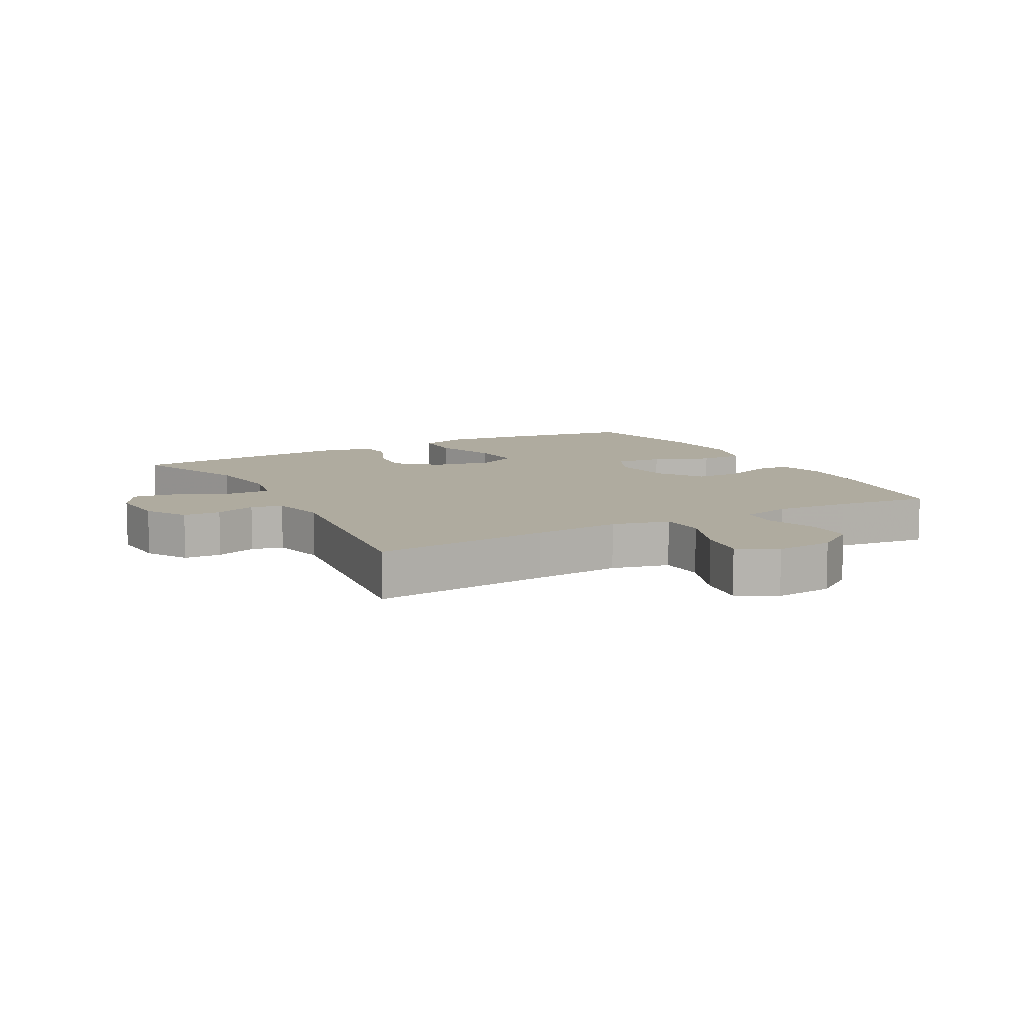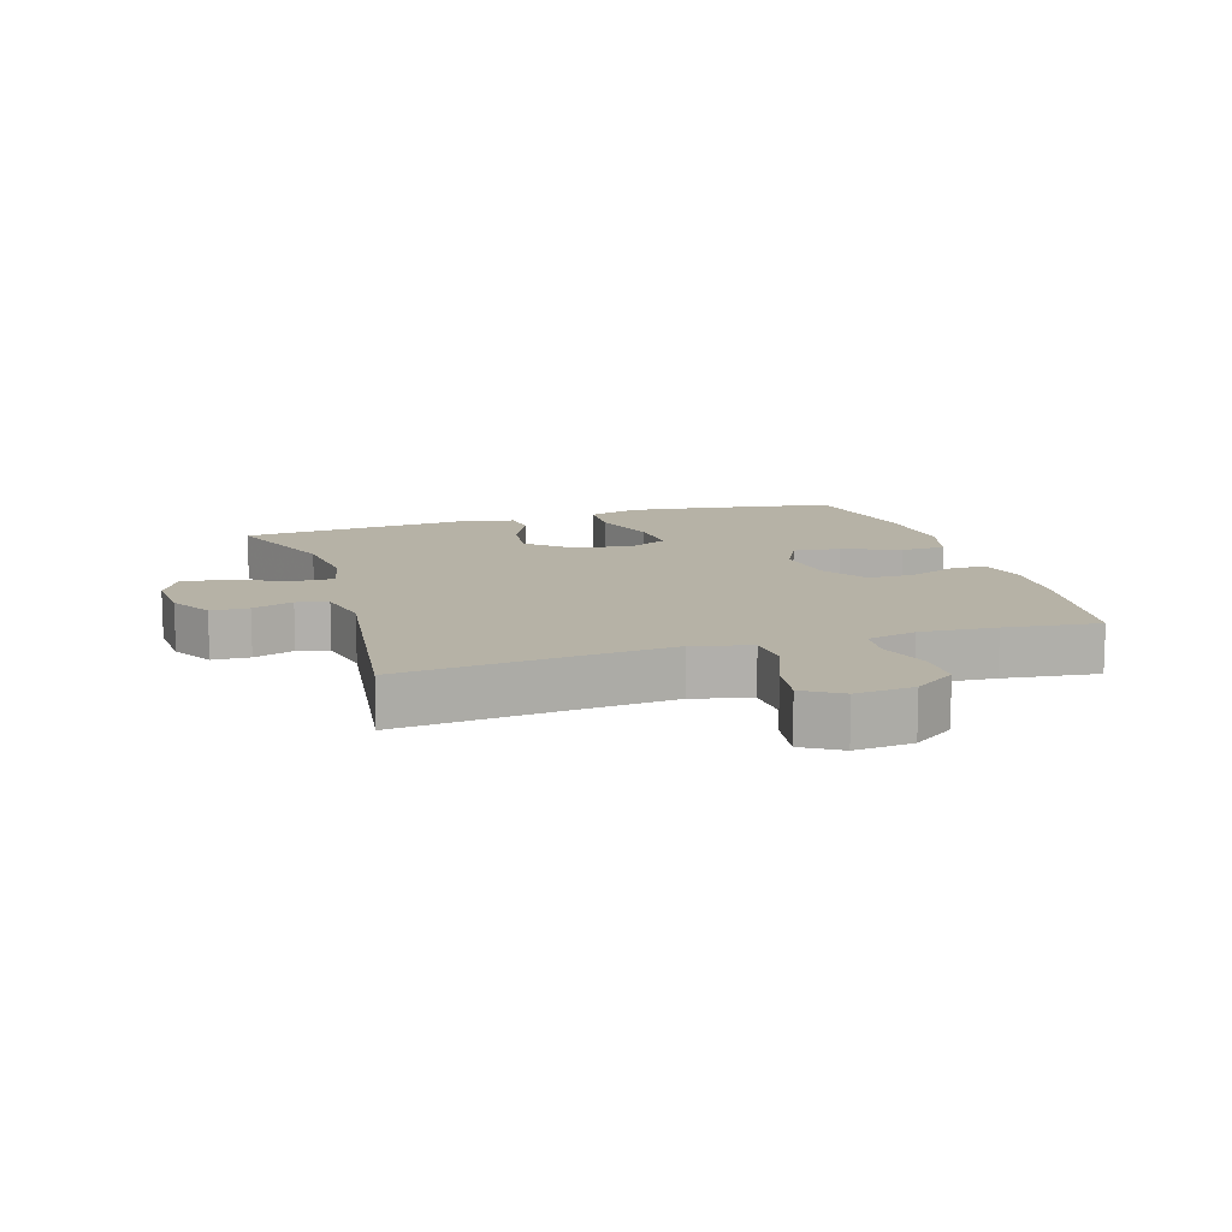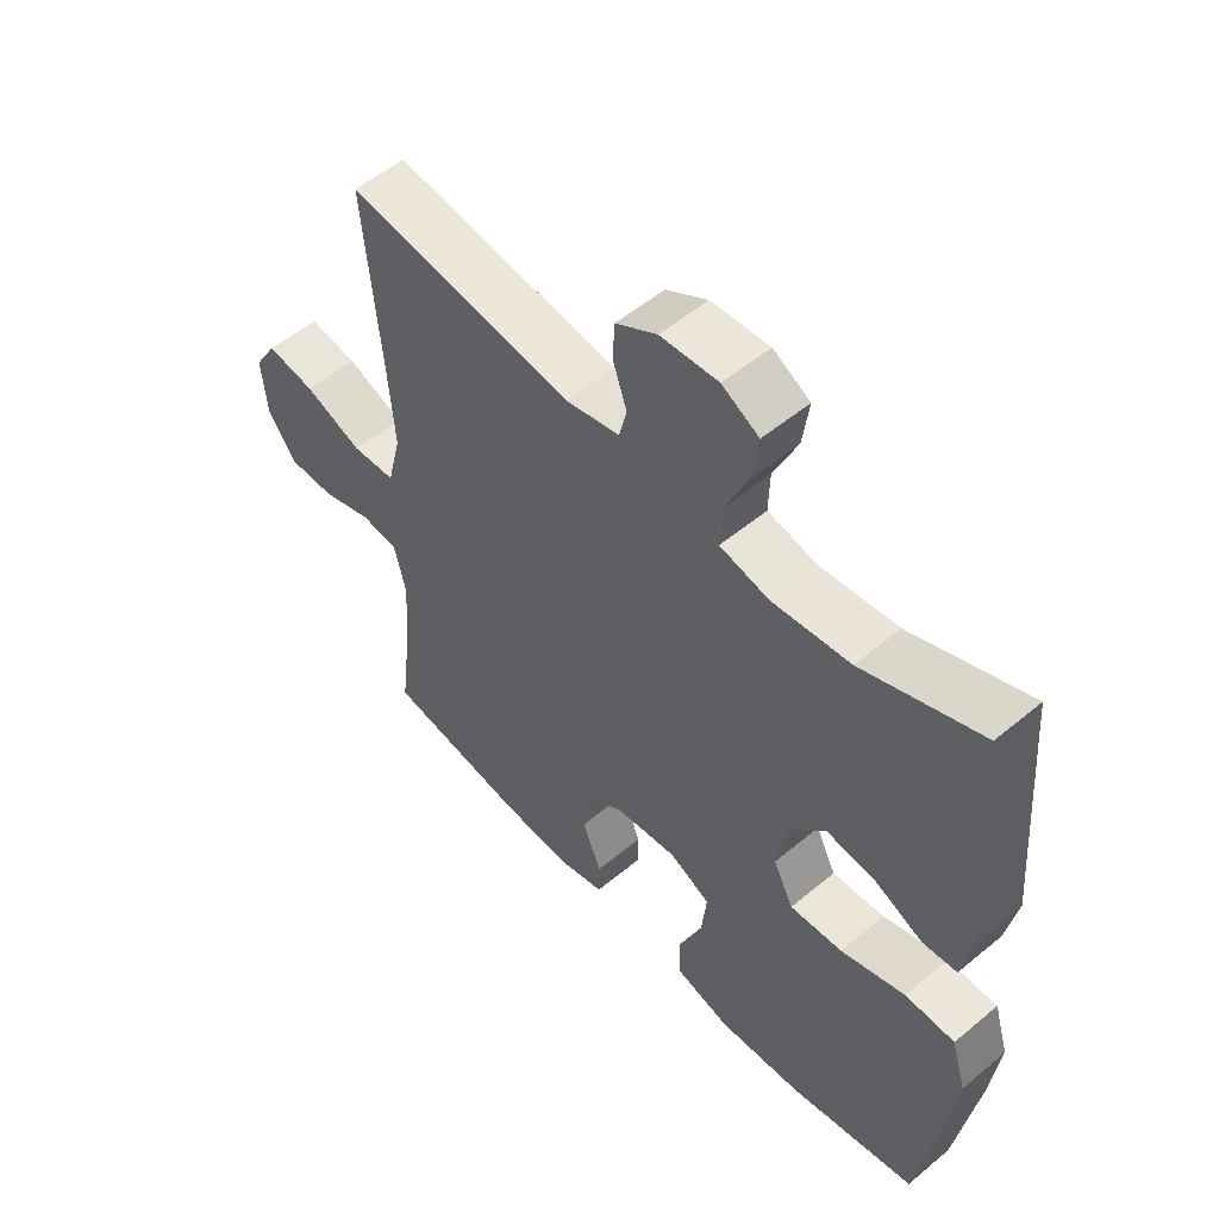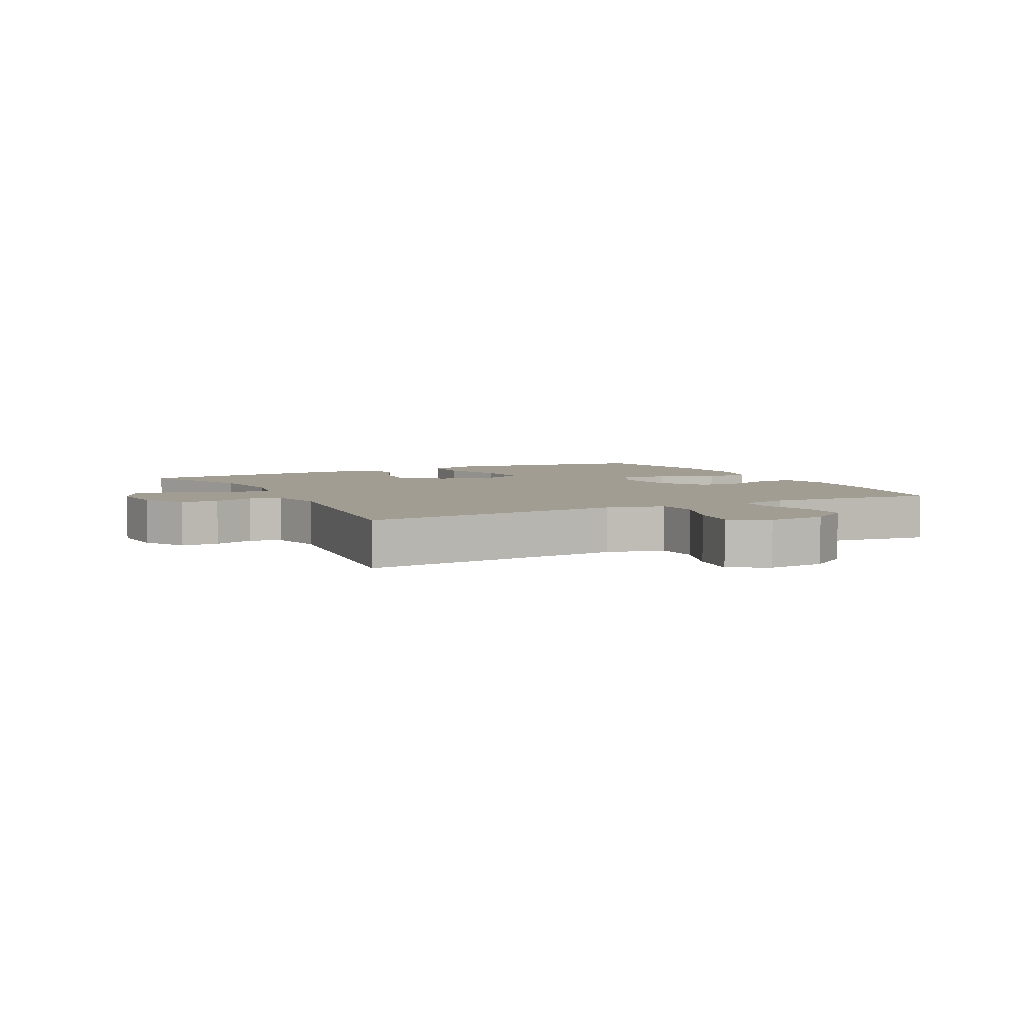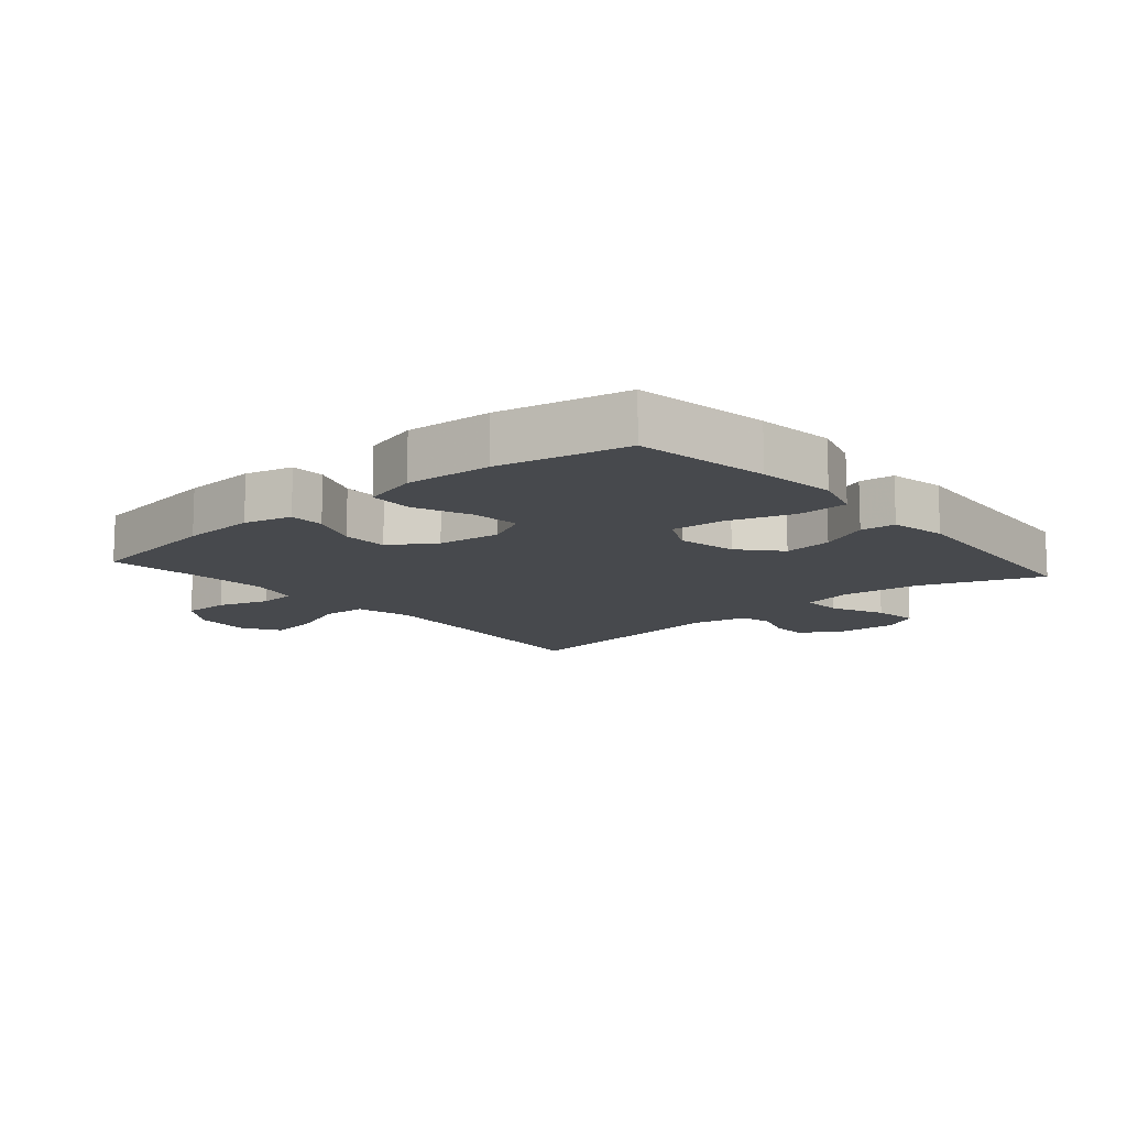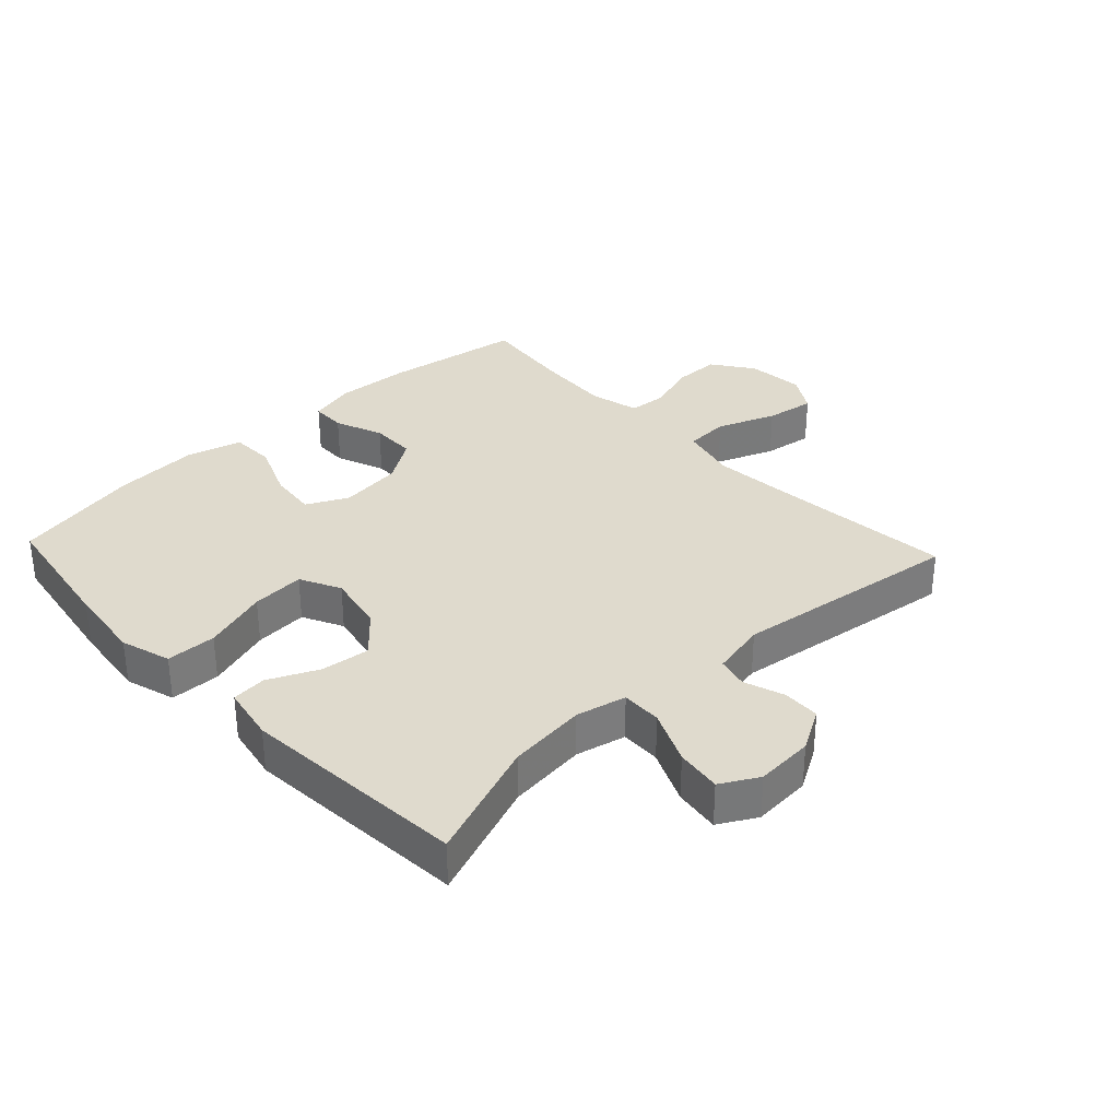
<metadata>
{"format":"obj","ext":"obj","renderer":"f3d","projection":"perspective","resolution":1024,"background":"white","views":[{"elev":9.6,"azim":61.2,"up":"+Y"},{"elev":12.2,"azim":72.7,"up":"+Y"},{"elev":53.7,"azim":-131.5,"up":"+Z"},{"elev":4.9,"azim":62.7,"up":"+Y"},{"elev":-12.3,"azim":-139.3,"up":"+Y"},{"elev":32.9,"azim":-43.2,"up":"+Y"}]}
</metadata>
<code>
v -0.5 0.07 -0.5
v -0.534 0.07 -0.289
v -0.549 0.07 -0.167
v -0.525 0.07 -0.088
v -0.446 0.07 -0.086
v -0.343 0.07 -0.119
v -0.259 0.07 -0.125
v -0.227 0.07 -0.061
v -0.246 0.07 0.032
v -0.301 0.07 0.094
v -0.378 0.07 0.085
v -0.456 0.07 0.049
v -0.511 0.07 0.054
v -0.528 0.07 0.142
v -0.5 0.07 0.5
v -0.311 0.07 0.428
v -0.187 0.07 0.414
v -0.108 0.07 0.432
v -0.11 0.07 0.496
v -0.148 0.07 0.581
v -0.158 0.07 0.653
v -0.099 0.07 0.686
v -0.007 0.07 0.68
v 0.059 0.07 0.642
v 0.061 0.07 0.583
v 0.039 0.07 0.519
v 0.051 0.07 0.47
v 0.138 0.07 0.451
v 0.5 0.07 0.5
v 0.474 0.07 0.221
v 0.463 0.07 0.084
v 0.485 0.07 -0.006
v 0.555 0.07 -0.01
v 0.647 0.07 0.026
v 0.725 0.07 0.038
v 0.761 0.07 -0.021
v 0.753 0.07 -0.112
v 0.707 0.07 -0.177
v 0.633 0.07 -0.177
v 0.553 0.07 -0.151
v 0.493 0.07 -0.156
v 0.474 0.07 -0.234
v 0.482 0.07 -0.352
v 0.5 0.07 -0.5
v 0.28 0.07 -0.533
v 0.163 0.07 -0.54
v 0.088 0.07 -0.521
v 0.087 0.07 -0.466
v 0.117 0.07 -0.39
v 0.116 0.07 -0.318
v 0.046 0.07 -0.272
v -0.053 0.07 -0.26
v -0.118 0.07 -0.292
v -0.11 0.07 -0.367
v -0.073 0.07 -0.457
v -0.075 0.07 -0.527
v -0.162 0.07 -0.551
v -0.297 0.07 -0.542
v -0.5 0 -0.5
v -0.534 0 -0.289
v -0.549 0 -0.167
v -0.525 0 -0.088
v -0.446 0 -0.086
v -0.343 0 -0.119
v -0.259 0 -0.125
v -0.227 0 -0.061
v -0.246 0 0.032
v -0.301 0 0.094
v -0.378 0 0.085
v -0.456 0 0.049
v -0.511 0 0.054
v -0.528 0 0.142
v -0.5 0 0.5
v -0.311 0 0.428
v -0.187 0 0.414
v -0.108 0 0.432
v -0.11 0 0.496
v -0.148 0 0.581
v -0.158 0 0.653
v -0.099 0 0.686
v -0.007 0 0.68
v 0.059 0 0.642
v 0.061 0 0.583
v 0.039 0 0.519
v 0.051 0 0.47
v 0.138 0 0.451
v 0.5 0 0.5
v 0.474 0 0.221
v 0.463 0 0.084
v 0.485 0 -0.006
v 0.555 0 -0.01
v 0.647 0 0.026
v 0.725 0 0.038
v 0.761 0 -0.021
v 0.753 0 -0.112
v 0.707 0 -0.177
v 0.633 0 -0.177
v 0.553 0 -0.151
v 0.493 0 -0.156
v 0.474 0 -0.234
v 0.482 0 -0.352
v 0.5 0 -0.5
v 0.28 0 -0.533
v 0.163 0 -0.54
v 0.088 0 -0.521
v 0.087 0 -0.466
v 0.117 0 -0.39
v 0.116 0 -0.318
v 0.046 0 -0.272
v -0.053 0 -0.26
v -0.118 0 -0.292
v -0.11 0 -0.367
v -0.073 0 -0.457
v -0.075 0 -0.527
v -0.162 0 -0.551
v -0.297 0 -0.542
f 4 5 6
f 3 4 6
f 2 3 6
f 1 2 6
f 58 1 6
f 57 58 6
f 56 57 6
f 55 56 6
f 54 55 6
f 53 54 6 7
f 52 53 7 8
f 51 52 8 9
f 50 51 9 10
f 47 48 49
f 46 47 49
f 45 46 49
f 44 45 49
f 43 44 49
f 42 43 49 50
f 41 42 50 10
f 38 39 40
f 37 38 40
f 36 37 40
f 35 36 40
f 34 35 40
f 33 34 40
f 32 33 40 41
f 31 32 41 10
f 28 29 30
f 30 31 10
f 28 30 10
f 27 28 10
f 24 25 26
f 23 24 26
f 22 23 26
f 21 22 26
f 20 21 26
f 19 20 26
f 18 19 26 27
f 14 15 16
f 13 14 16
f 12 13 16
f 11 12 16
f 11 16 17
f 18 27 10 11
f 11 17 18
f 64 63 62
f 64 62 61
f 64 61 60
f 64 60 59
f 64 59 116
f 64 116 115
f 64 115 114
f 64 114 113
f 64 113 112
f 65 64 112 111
f 66 65 111 110
f 67 66 110 109
f 68 67 109 108
f 107 106 105
f 107 105 104
f 107 104 103
f 107 103 102
f 107 102 101
f 108 107 101 100
f 68 108 100 99
f 98 97 96
f 98 96 95
f 98 95 94
f 98 94 93
f 98 93 92
f 98 92 91
f 99 98 91 90
f 68 99 90 89
f 88 87 86
f 68 89 88
f 68 88 86
f 68 86 85
f 84 83 82
f 84 82 81
f 84 81 80
f 84 80 79
f 84 79 78
f 84 78 77
f 85 84 77 76
f 74 73 72
f 74 72 71
f 74 71 70
f 74 70 69
f 75 74 69
f 69 68 85 76
f 76 75 69
f 1 59 60 2
f 2 60 61 3
f 3 61 62 4
f 4 62 63 5
f 5 63 64 6
f 6 64 65 7
f 7 65 66 8
f 8 66 67 9
f 9 67 68 10
f 10 68 69 11
f 11 69 70 12
f 12 70 71 13
f 13 71 72 14
f 14 72 73 15
f 15 73 74 16
f 16 74 75 17
f 17 75 76 18
f 18 76 77 19
f 19 77 78 20
f 20 78 79 21
f 21 79 80 22
f 22 80 81 23
f 23 81 82 24
f 24 82 83 25
f 25 83 84 26
f 26 84 85 27
f 27 85 86 28
f 28 86 87 29
f 29 87 88 30
f 30 88 89 31
f 31 89 90 32
f 32 90 91 33
f 33 91 92 34
f 34 92 93 35
f 35 93 94 36
f 36 94 95 37
f 37 95 96 38
f 38 96 97 39
f 39 97 98 40
f 40 98 99 41
f 41 99 100 42
f 42 100 101 43
f 43 101 102 44
f 44 102 103 45
f 45 103 104 46
f 46 104 105 47
f 47 105 106 48
f 48 106 107 49
f 49 107 108 50
f 50 108 109 51
f 51 109 110 52
f 52 110 111 53
f 53 111 112 54
f 54 112 113 55
f 55 113 114 56
f 56 114 115 57
f 57 115 116 58
f 58 116 59 1

</code>
